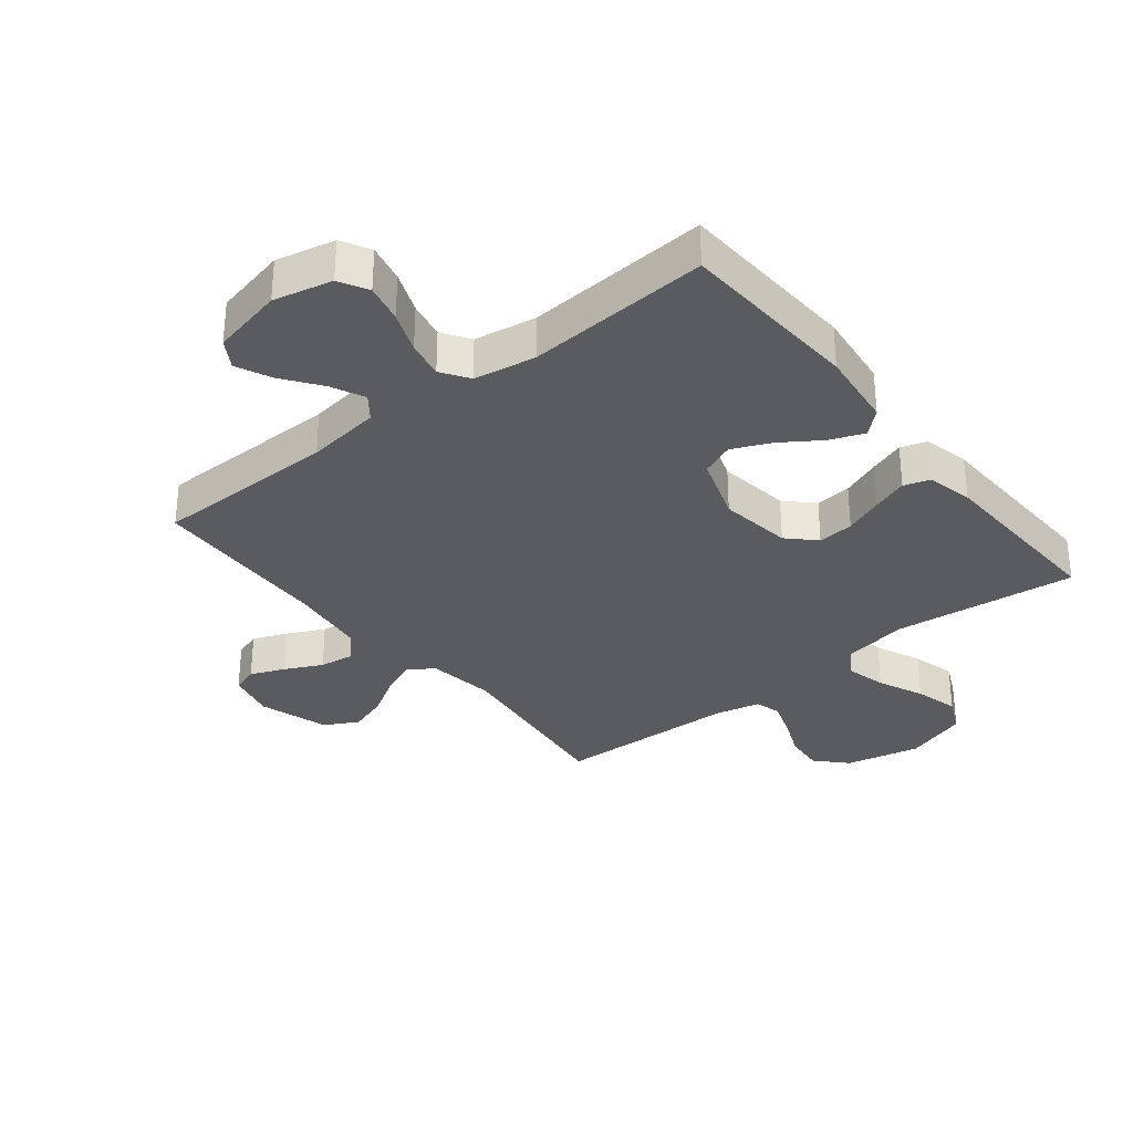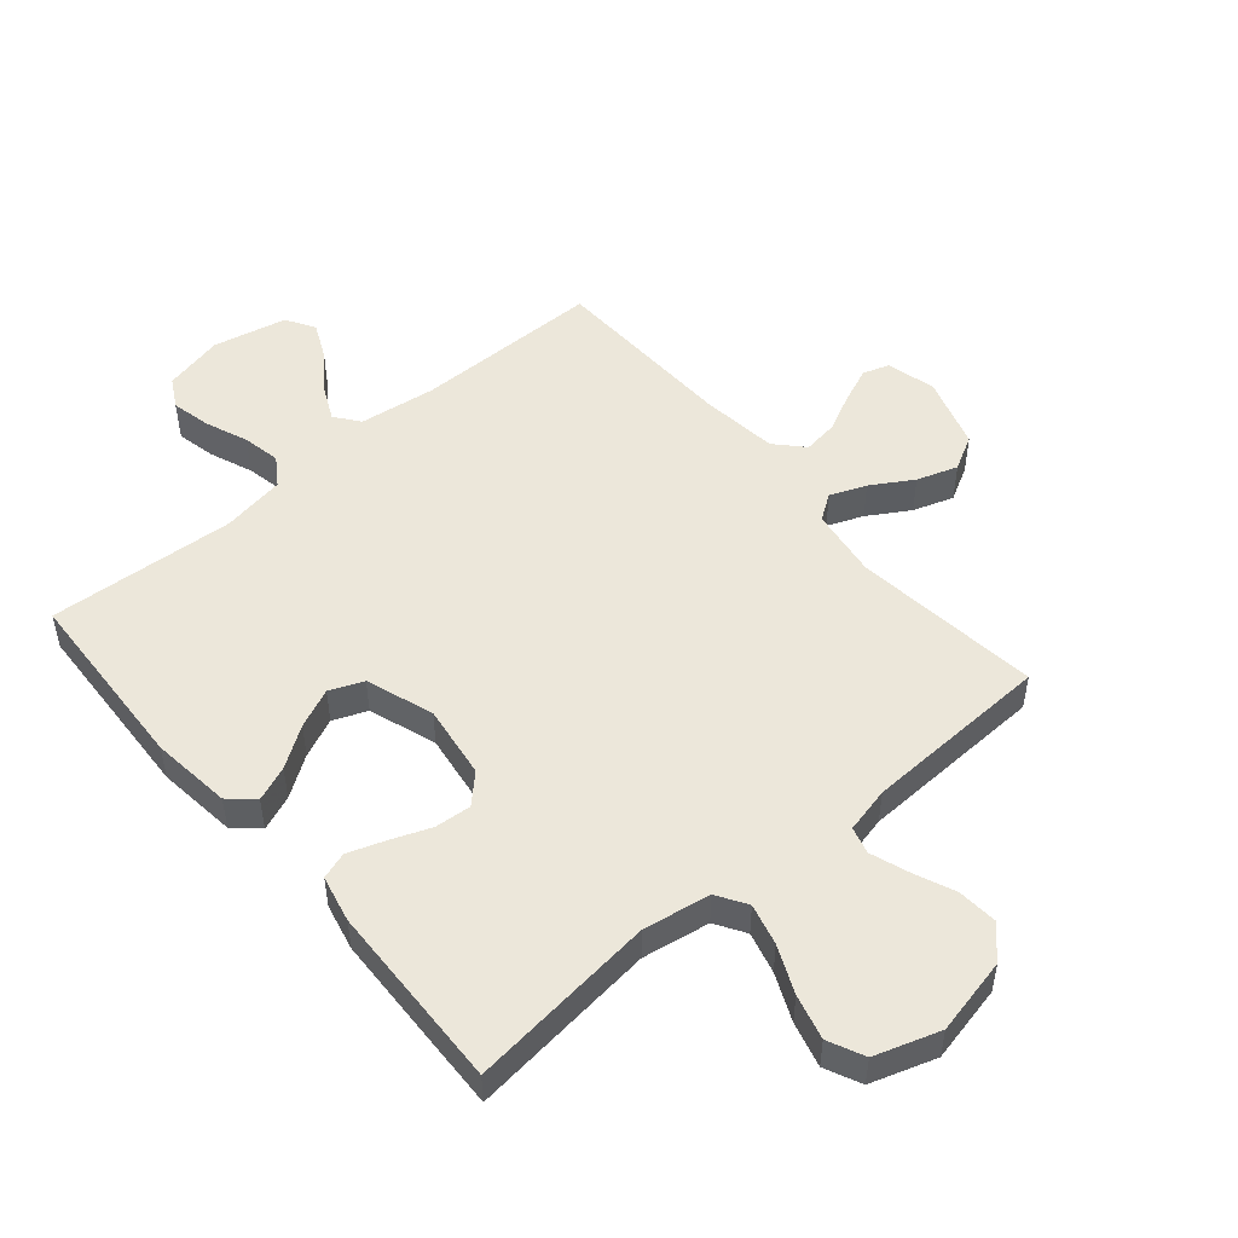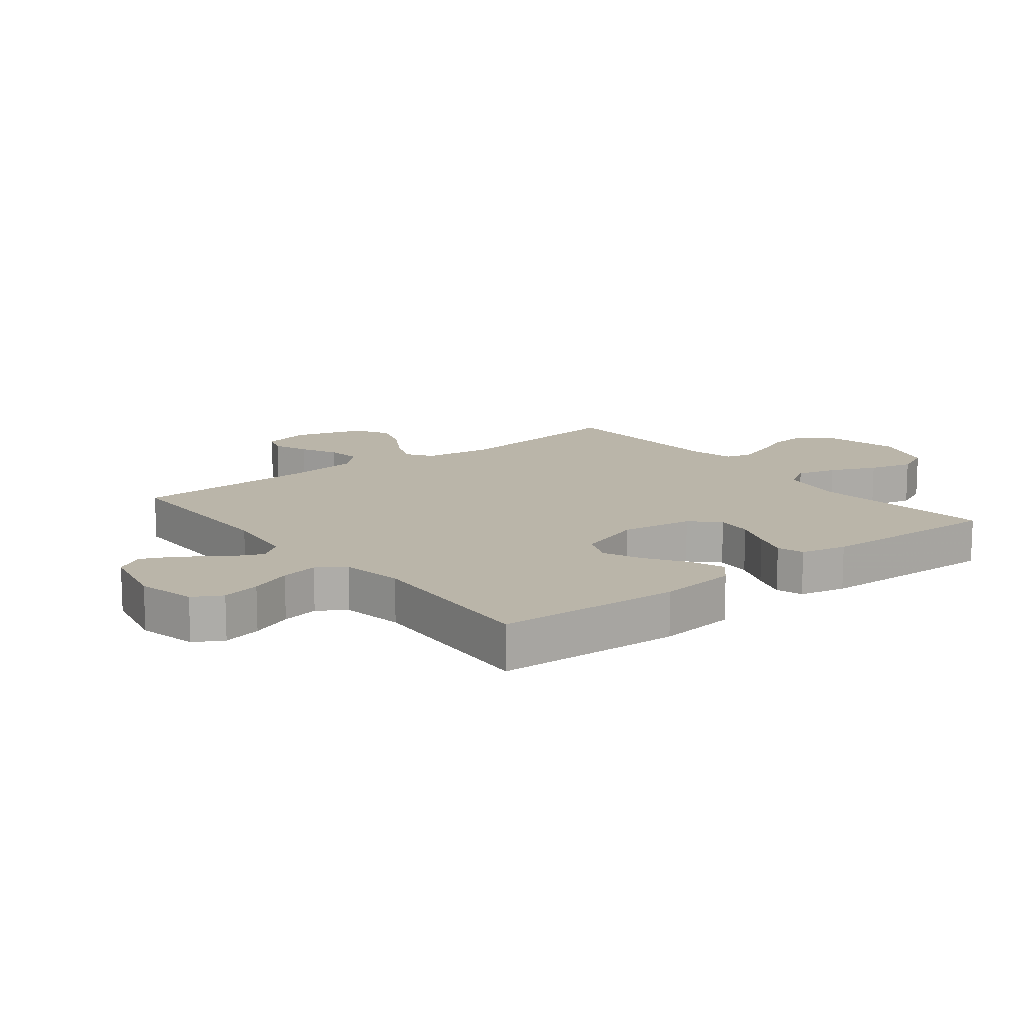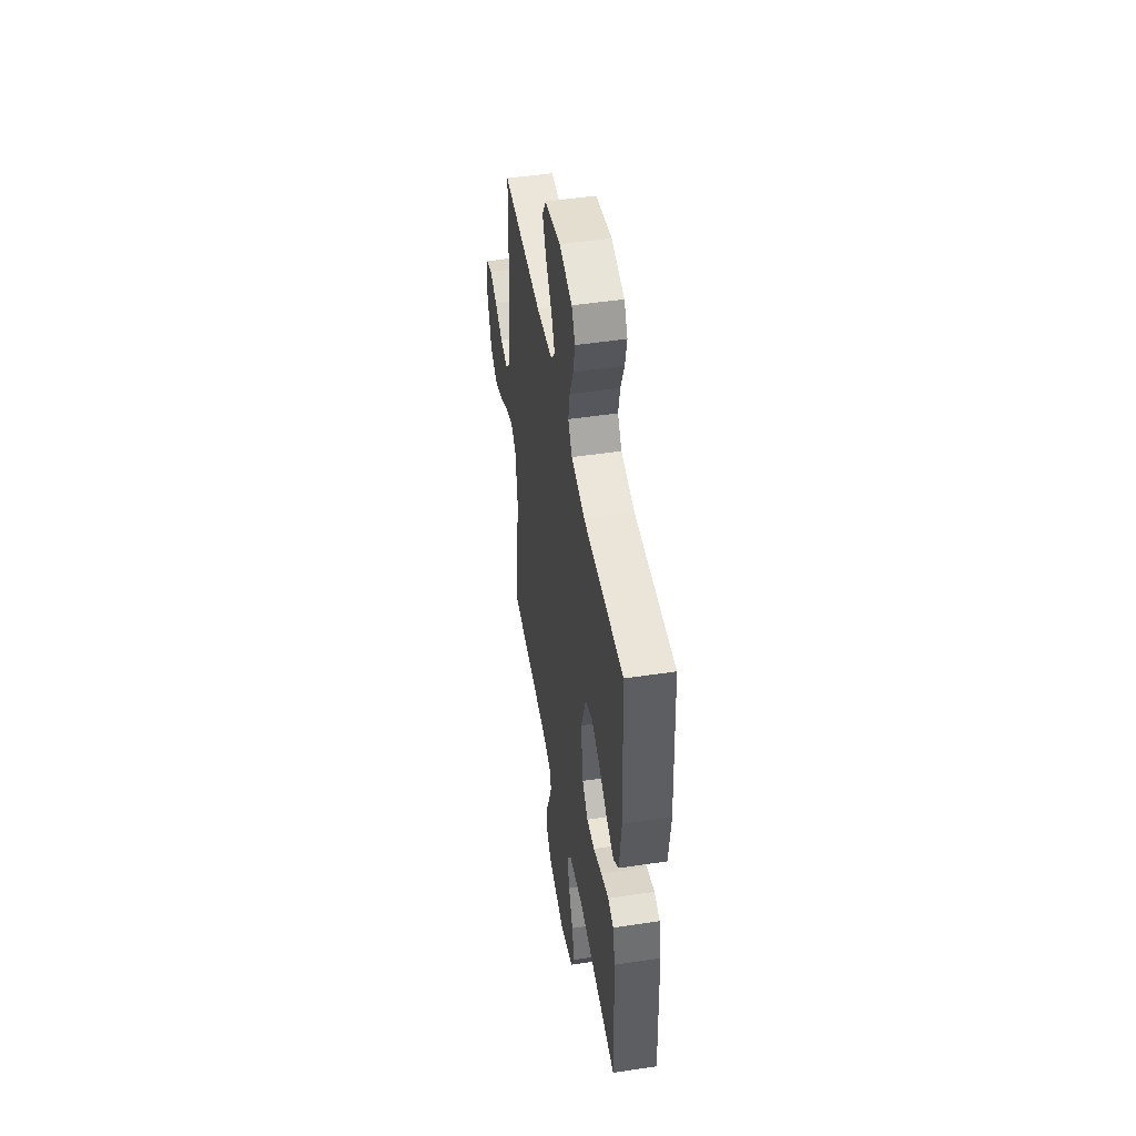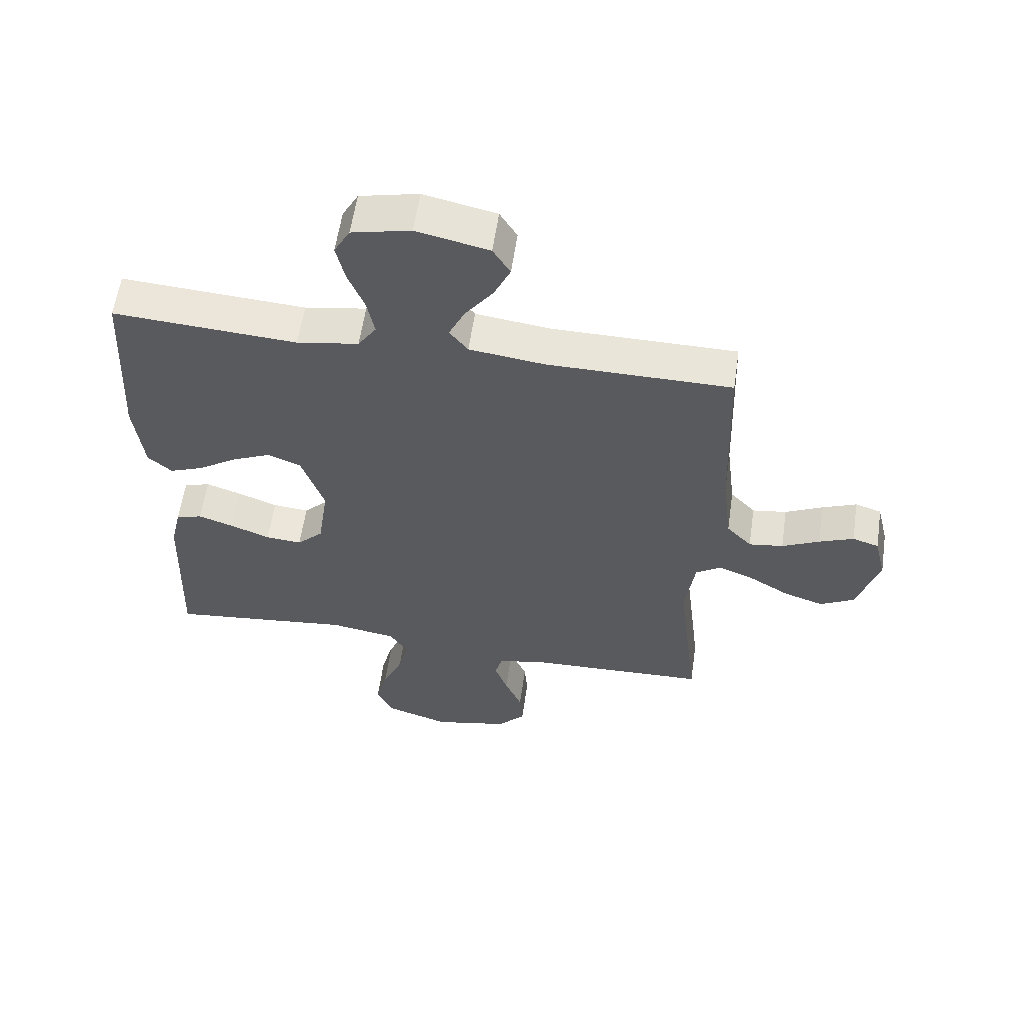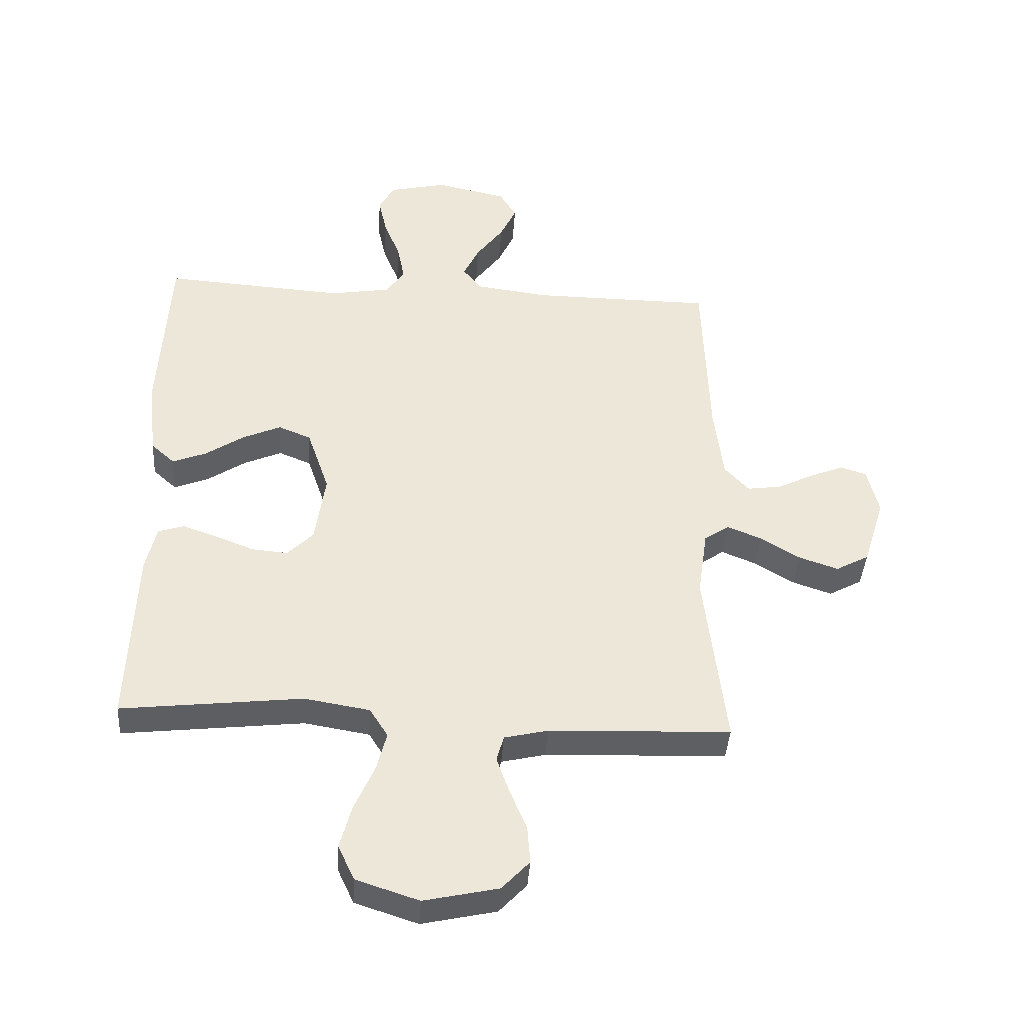
<metadata>
{"format":"obj","ext":"obj","renderer":"f3d","projection":"perspective","resolution":1024,"background":"white","views":[{"elev":-32.3,"azim":38.6,"up":"+Y"},{"elev":50.6,"azim":139.6,"up":"+Y"},{"elev":13.6,"azim":51.8,"up":"+Y"},{"elev":48.9,"azim":80.5,"up":"+Z"},{"elev":58.7,"azim":-171.7,"up":"+Z"},{"elev":-40.3,"azim":176.2,"up":"+Z"}]}
</metadata>
<code>
v 0.5 0.07 -0.5
v 0.2 0.07 -0.466
v 0.092 0.07 -0.484
v 0.062 0.07 -0.532
v 0.079 0.07 -0.598
v 0.112 0.07 -0.673
v 0.131 0.07 -0.745
v 0.104 0.07 -0.803
v 0 0.07 -0.837
v -0.123 0.07 -0.81
v -0.169 0.07 -0.761
v -0.164 0.07 -0.697
v -0.136 0.07 -0.631
v -0.115 0.07 -0.571
v -0.127 0.07 -0.528
v -0.2 0.07 -0.511
v -0.5 0.07 -0.5
v -0.465 0.07 -0.2
v -0.481 0.07 -0.088
v -0.522 0.07 -0.06
v -0.579 0.07 -0.083
v -0.645 0.07 -0.123
v -0.71 0.07 -0.145
v -0.765 0.07 -0.115
v -0.801 0.07 0
v -0.782 0.07 0.079
v -0.739 0.07 0.093
v -0.683 0.07 0.07
v -0.622 0.07 0.04
v -0.566 0.07 0.032
v -0.525 0.07 0.076
v -0.51 0.07 0.2
v -0.5 0.07 0.5
v -0.2 0.07 0.502
v -0.078 0.07 0.518
v -0.048 0.07 0.557
v -0.074 0.07 0.612
v -0.119 0.07 0.673
v -0.146 0.07 0.731
v -0.118 0.07 0.777
v 0 0.07 0.803
v 0.096 0.07 0.781
v 0.122 0.07 0.734
v 0.108 0.07 0.671
v 0.081 0.07 0.603
v 0.069 0.07 0.542
v 0.099 0.07 0.497
v 0.2 0.07 0.48
v 0.5 0.07 0.5
v 0.516 0.07 0.2
v 0.501 0.07 0.072
v 0.462 0.07 0.037
v 0.406 0.07 0.059
v 0.342 0.07 0.102
v 0.279 0.07 0.13
v 0.225 0.07 0.108
v 0.188 0.07 0
v 0.205 0.07 -0.118
v 0.248 0.07 -0.161
v 0.307 0.07 -0.156
v 0.371 0.07 -0.131
v 0.429 0.07 -0.111
v 0.472 0.07 -0.125
v 0.489 0.07 -0.2
v 0.5 0 -0.5
v 0.2 0 -0.466
v 0.092 0 -0.484
v 0.062 0 -0.532
v 0.079 0 -0.598
v 0.112 0 -0.673
v 0.131 0 -0.745
v 0.104 0 -0.803
v 0 0 -0.837
v -0.123 0 -0.81
v -0.169 0 -0.761
v -0.164 0 -0.697
v -0.136 0 -0.631
v -0.115 0 -0.571
v -0.127 0 -0.528
v -0.2 0 -0.511
v -0.5 0 -0.5
v -0.465 0 -0.2
v -0.481 0 -0.088
v -0.522 0 -0.06
v -0.579 0 -0.083
v -0.645 0 -0.123
v -0.71 0 -0.145
v -0.765 0 -0.115
v -0.801 0 0
v -0.782 0 0.079
v -0.739 0 0.093
v -0.683 0 0.07
v -0.622 0 0.04
v -0.566 0 0.032
v -0.525 0 0.076
v -0.51 0 0.2
v -0.5 0 0.5
v -0.2 0 0.502
v -0.078 0 0.518
v -0.048 0 0.557
v -0.074 0 0.612
v -0.119 0 0.673
v -0.146 0 0.731
v -0.118 0 0.777
v 0 0 0.803
v 0.096 0 0.781
v 0.122 0 0.734
v 0.108 0 0.671
v 0.081 0 0.603
v 0.069 0 0.542
v 0.099 0 0.497
v 0.2 0 0.48
v 0.5 0 0.5
v 0.516 0 0.2
v 0.501 0 0.072
v 0.462 0 0.037
v 0.406 0 0.059
v 0.342 0 0.102
v 0.279 0 0.13
v 0.225 0 0.108
v 0.188 0 0
v 0.205 0 -0.118
v 0.248 0 -0.161
v 0.307 0 -0.156
v 0.371 0 -0.131
v 0.429 0 -0.111
v 0.472 0 -0.125
v 0.489 0 -0.2
f 63 64 1 2
f 60 61 62 63
f 60 63 2 3
f 59 60 3
f 58 59 3 4
f 57 58 4
f 51 52 53 54
f 51 54 55
f 48 49 50 51
f 47 48 51 55
f 46 47 55 56
f 42 43 44 45
f 42 45 46
f 41 42 46
f 40 41 46
f 37 38 39 40
f 36 37 40 46
f 35 36 46 56
f 32 33 34
f 31 32 34 35
f 30 31 35 56
f 26 27 28 29
f 24 25 26 29
f 24 29 30
f 21 22 23 24
f 20 21 24 30
f 19 20 30 56
f 16 17 18
f 15 16 18 19
f 10 11 12 13
f 10 13 14
f 9 10 14
f 8 9 14 15
f 5 6 7 8
f 4 5 8 15
f 15 19 56 57
f 4 15 57
f 66 65 128 127
f 127 126 125 124
f 67 66 127 124
f 67 124 123
f 68 67 123 122
f 68 122 121
f 118 117 116 115
f 119 118 115
f 115 114 113 112
f 119 115 112 111
f 120 119 111 110
f 109 108 107 106
f 110 109 106
f 110 106 105
f 110 105 104
f 104 103 102 101
f 110 104 101 100
f 120 110 100 99
f 98 97 96
f 99 98 96 95
f 120 99 95 94
f 93 92 91 90
f 93 90 89 88
f 94 93 88
f 88 87 86 85
f 94 88 85 84
f 120 94 84 83
f 82 81 80
f 83 82 80 79
f 77 76 75 74
f 78 77 74
f 78 74 73
f 79 78 73 72
f 72 71 70 69
f 79 72 69 68
f 121 120 83 79
f 121 79 68
f 1 65 66 2
f 2 66 67 3
f 3 67 68 4
f 4 68 69 5
f 5 69 70 6
f 6 70 71 7
f 7 71 72 8
f 8 72 73 9
f 9 73 74 10
f 10 74 75 11
f 11 75 76 12
f 12 76 77 13
f 13 77 78 14
f 14 78 79 15
f 15 79 80 16
f 16 80 81 17
f 17 81 82 18
f 18 82 83 19
f 19 83 84 20
f 20 84 85 21
f 21 85 86 22
f 22 86 87 23
f 23 87 88 24
f 24 88 89 25
f 25 89 90 26
f 26 90 91 27
f 27 91 92 28
f 28 92 93 29
f 29 93 94 30
f 30 94 95 31
f 31 95 96 32
f 32 96 97 33
f 33 97 98 34
f 34 98 99 35
f 35 99 100 36
f 36 100 101 37
f 37 101 102 38
f 38 102 103 39
f 39 103 104 40
f 40 104 105 41
f 41 105 106 42
f 42 106 107 43
f 43 107 108 44
f 44 108 109 45
f 45 109 110 46
f 46 110 111 47
f 47 111 112 48
f 48 112 113 49
f 49 113 114 50
f 50 114 115 51
f 51 115 116 52
f 52 116 117 53
f 53 117 118 54
f 54 118 119 55
f 55 119 120 56
f 56 120 121 57
f 57 121 122 58
f 58 122 123 59
f 59 123 124 60
f 60 124 125 61
f 61 125 126 62
f 62 126 127 63
f 63 127 128 64
f 64 128 65 1

</code>
